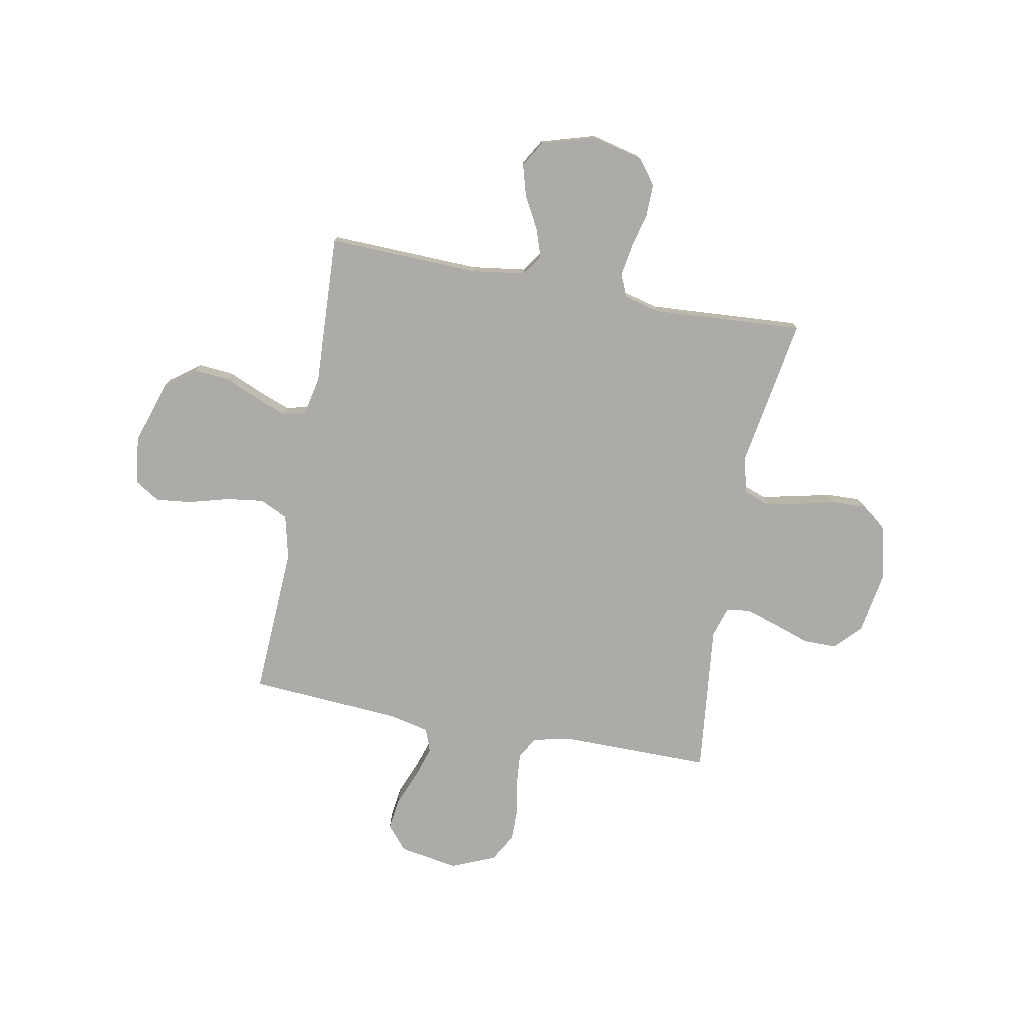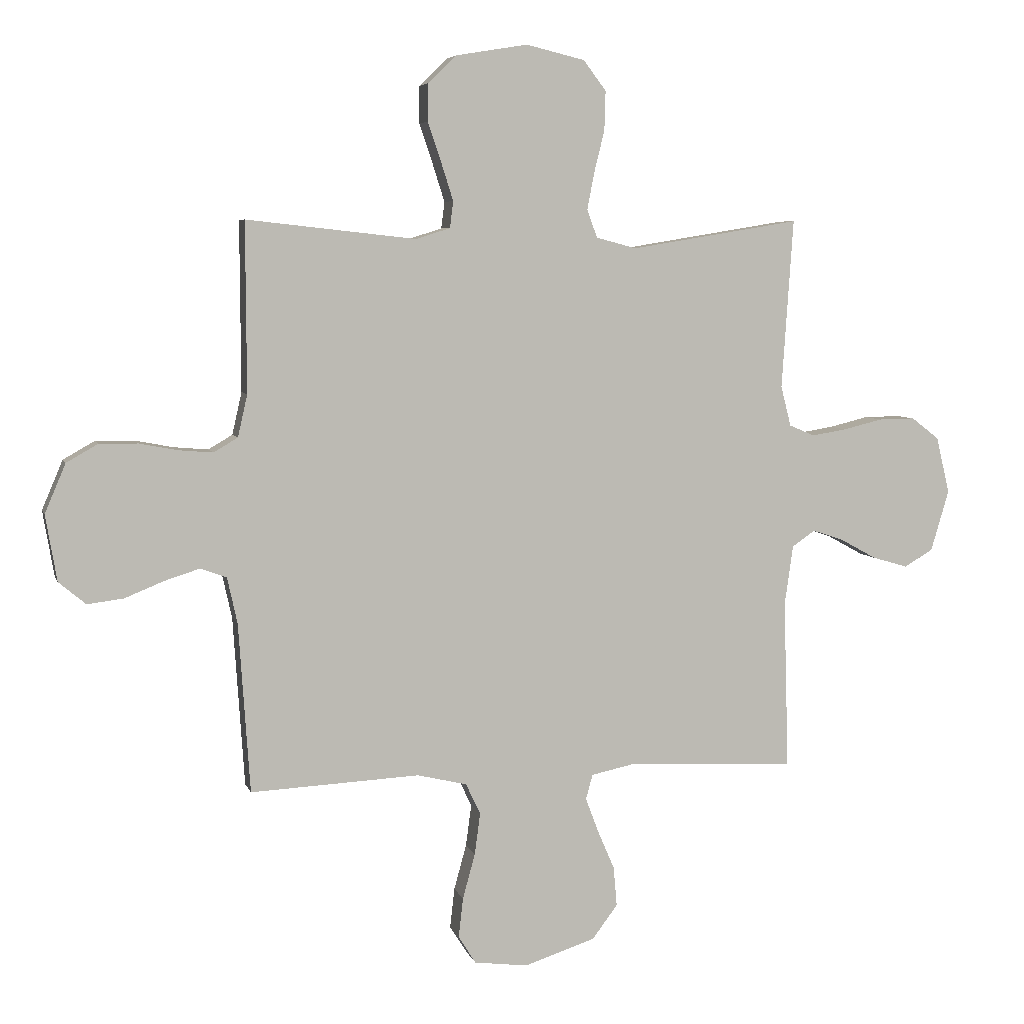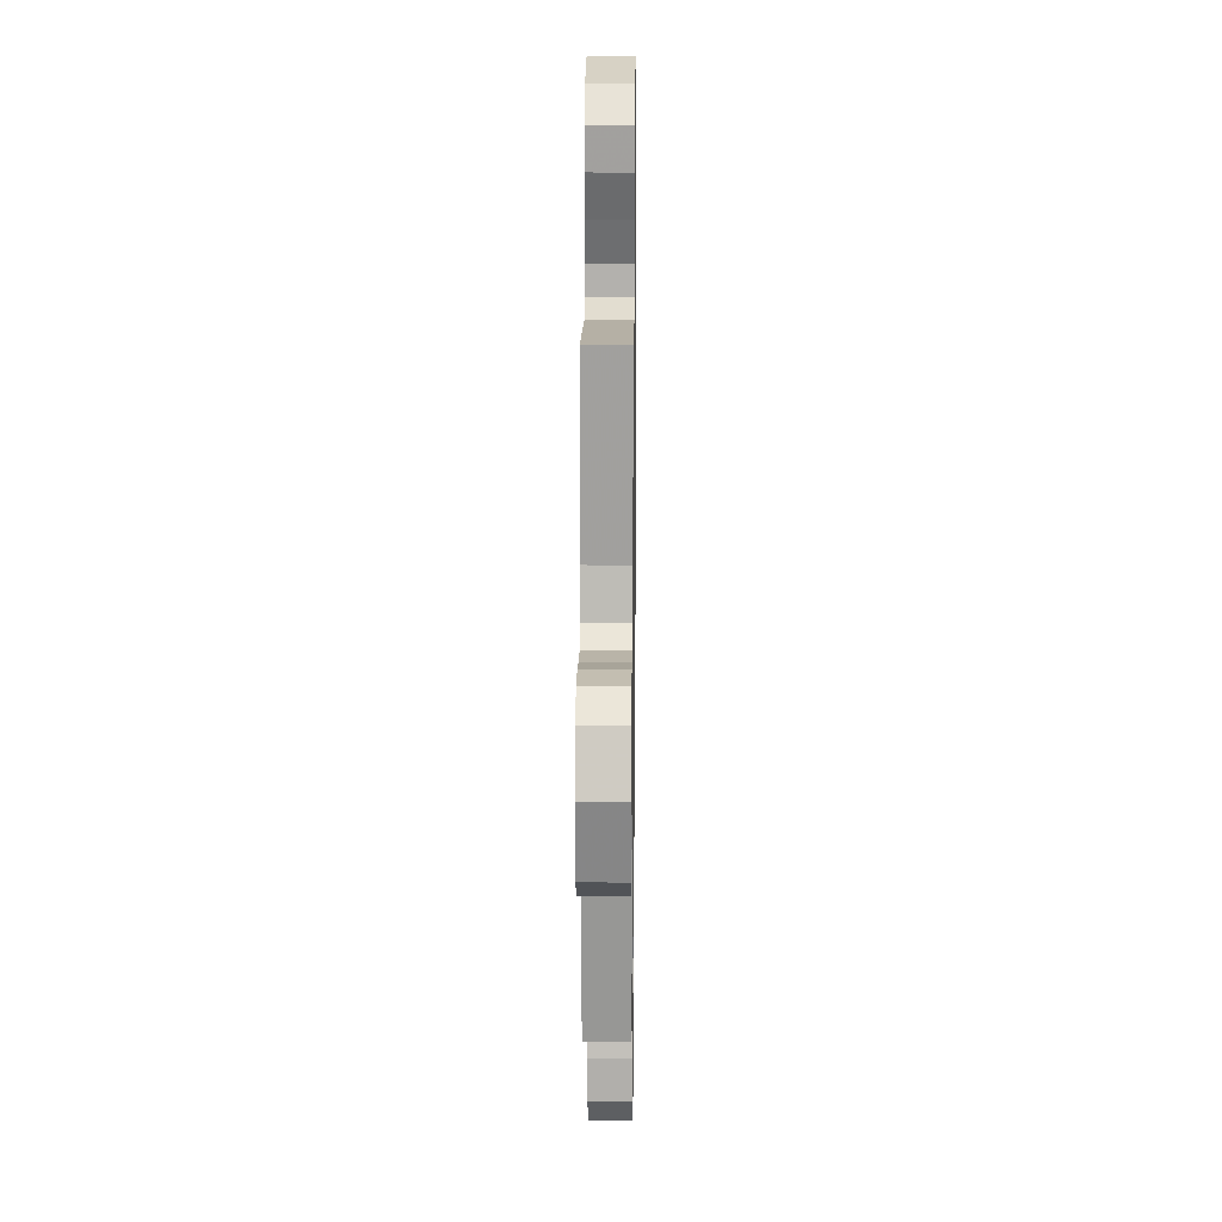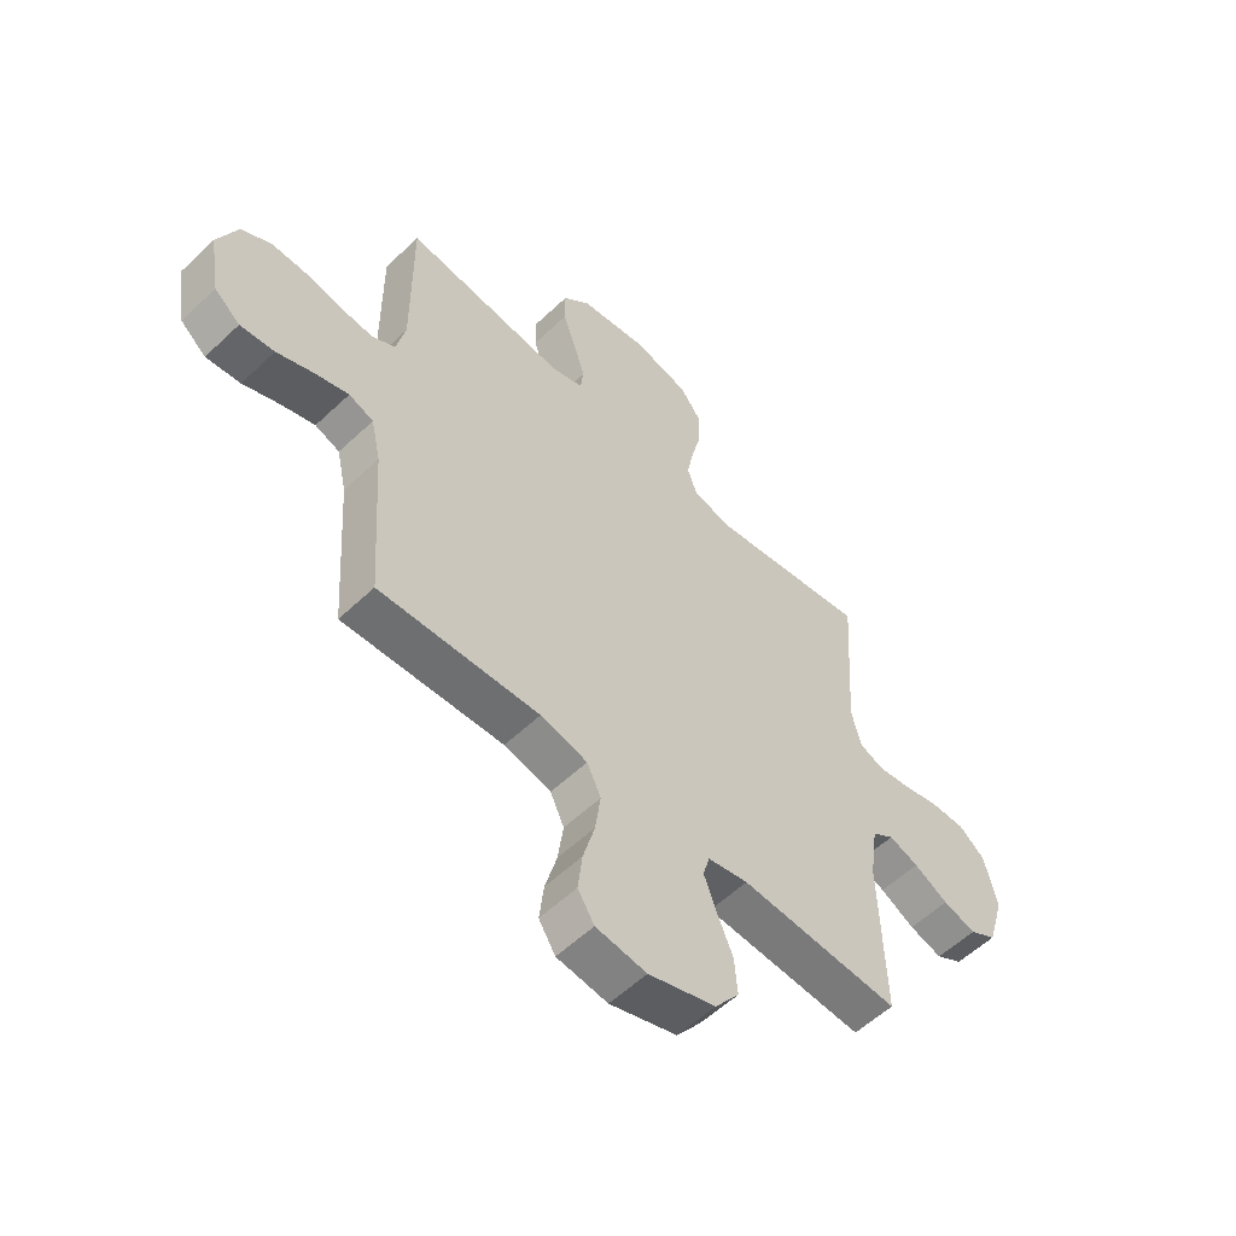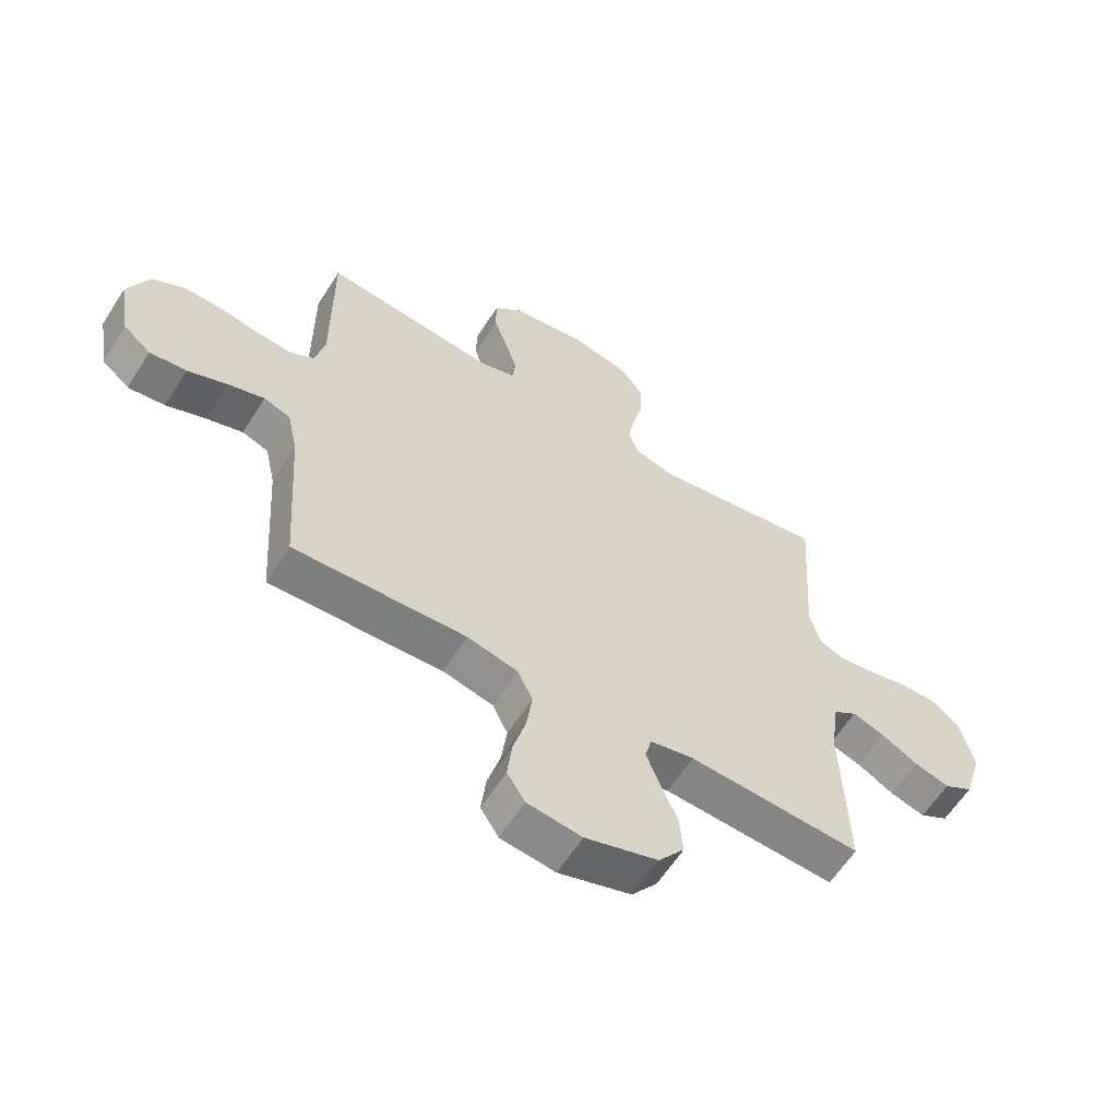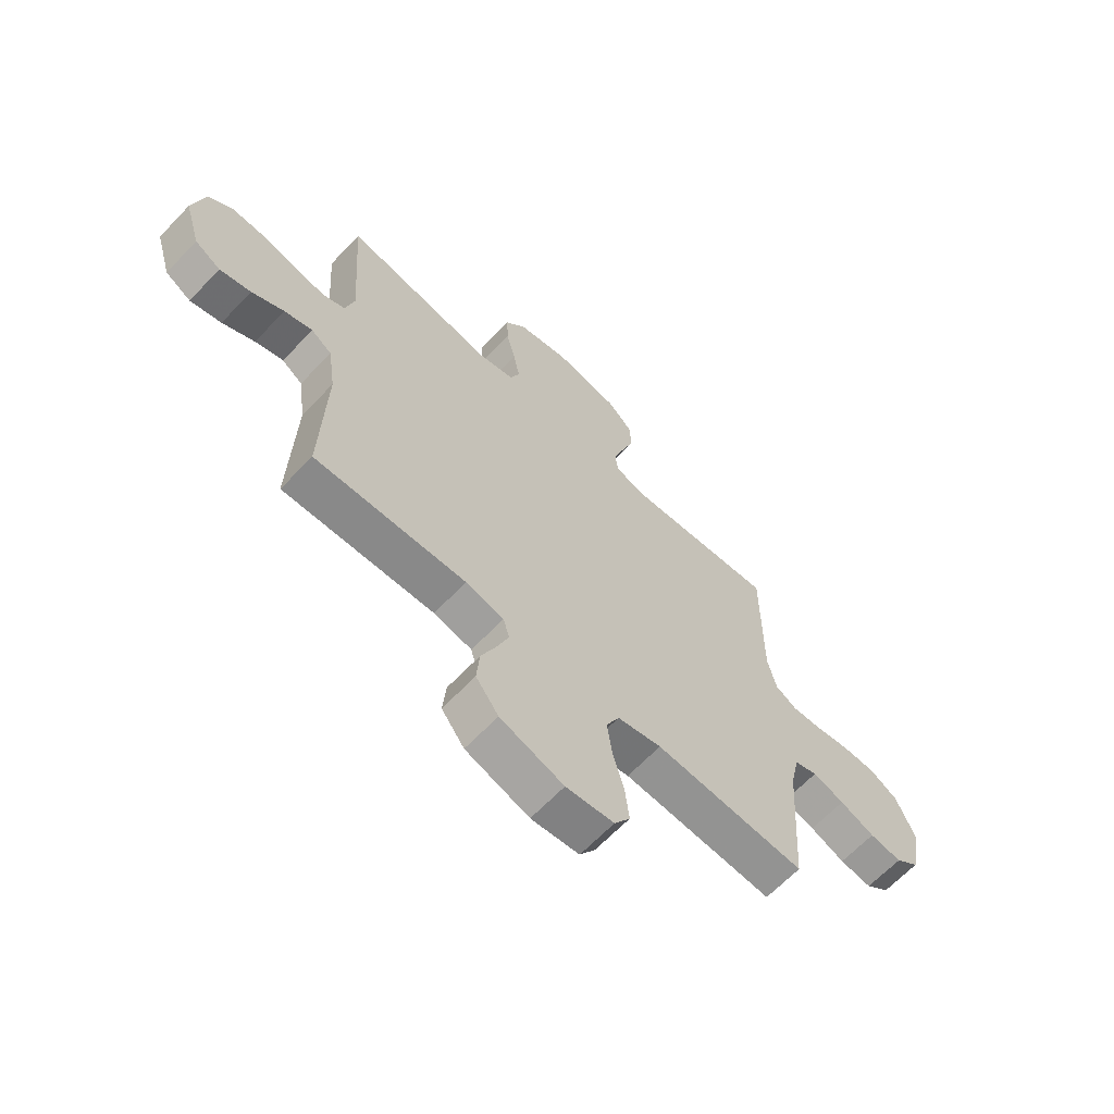
<metadata>
{"format":"obj","ext":"obj","renderer":"f3d","projection":"perspective","resolution":1024,"background":"white","views":[{"elev":-76.4,"azim":-100.7,"up":"+Y"},{"elev":5.9,"azim":165.8,"up":"+Z"},{"elev":18.0,"azim":90.7,"up":"+Z"},{"elev":-56.3,"azim":134.7,"up":"+Z"},{"elev":-60.9,"azim":147.7,"up":"+Z"},{"elev":-65.0,"azim":-43.6,"up":"+Z"}]}
</metadata>
<code>
v 0.5 0.07 -0.5
v 0.2 0.07 -0.485
v 0.112 0.07 -0.506
v 0.086 0.07 -0.561
v 0.096 0.07 -0.635
v 0.118 0.07 -0.715
v 0.126 0.07 -0.786
v 0.095 0.07 -0.835
v 0 0.07 -0.847
v -0.126 0.07 -0.806
v -0.171 0.07 -0.746
v -0.165 0.07 -0.676
v -0.135 0.07 -0.606
v -0.112 0.07 -0.545
v -0.124 0.07 -0.501
v -0.2 0.07 -0.485
v -0.5 0.07 -0.5
v -0.491 0.07 -0.2
v -0.506 0.07 -0.094
v -0.547 0.07 -0.066
v -0.603 0.07 -0.085
v -0.667 0.07 -0.12
v -0.729 0.07 -0.138
v -0.78 0.07 -0.108
v -0.812 0.07 0
v -0.788 0.07 0.1
v -0.739 0.07 0.138
v -0.674 0.07 0.137
v -0.605 0.07 0.12
v -0.543 0.07 0.11
v -0.498 0.07 0.129
v -0.48 0.07 0.2
v -0.5 0.07 0.5
v -0.2 0.07 0.451
v -0.129 0.07 0.47
v -0.111 0.07 0.519
v -0.124 0.07 0.586
v -0.142 0.07 0.659
v -0.144 0.07 0.728
v -0.104 0.07 0.781
v 0 0.07 0.806
v 0.127 0.07 0.785
v 0.178 0.07 0.736
v 0.178 0.07 0.67
v 0.154 0.07 0.599
v 0.133 0.07 0.533
v 0.139 0.07 0.486
v 0.2 0.07 0.467
v 0.5 0.07 0.5
v 0.499 0.07 0.2
v 0.516 0.07 0.125
v 0.559 0.07 0.1
v 0.619 0.07 0.105
v 0.687 0.07 0.118
v 0.755 0.07 0.119
v 0.811 0.07 0.087
v 0.848 0.07 0
v 0.828 0.07 -0.117
v 0.78 0.07 -0.157
v 0.716 0.07 -0.149
v 0.647 0.07 -0.121
v 0.584 0.07 -0.101
v 0.538 0.07 -0.118
v 0.52 0.07 -0.2
v 0.5 0 -0.5
v 0.2 0 -0.485
v 0.112 0 -0.506
v 0.086 0 -0.561
v 0.096 0 -0.635
v 0.118 0 -0.715
v 0.126 0 -0.786
v 0.095 0 -0.835
v 0 0 -0.847
v -0.126 0 -0.806
v -0.171 0 -0.746
v -0.165 0 -0.676
v -0.135 0 -0.606
v -0.112 0 -0.545
v -0.124 0 -0.501
v -0.2 0 -0.485
v -0.5 0 -0.5
v -0.491 0 -0.2
v -0.506 0 -0.094
v -0.547 0 -0.066
v -0.603 0 -0.085
v -0.667 0 -0.12
v -0.729 0 -0.138
v -0.78 0 -0.108
v -0.812 0 0
v -0.788 0 0.1
v -0.739 0 0.138
v -0.674 0 0.137
v -0.605 0 0.12
v -0.543 0 0.11
v -0.498 0 0.129
v -0.48 0 0.2
v -0.5 0 0.5
v -0.2 0 0.451
v -0.129 0 0.47
v -0.111 0 0.519
v -0.124 0 0.586
v -0.142 0 0.659
v -0.144 0 0.728
v -0.104 0 0.781
v 0 0 0.806
v 0.127 0 0.785
v 0.178 0 0.736
v 0.178 0 0.67
v 0.154 0 0.599
v 0.133 0 0.533
v 0.139 0 0.486
v 0.2 0 0.467
v 0.5 0 0.5
v 0.499 0 0.2
v 0.516 0 0.125
v 0.559 0 0.1
v 0.619 0 0.105
v 0.687 0 0.118
v 0.755 0 0.119
v 0.811 0 0.087
v 0.848 0 0
v 0.828 0 -0.117
v 0.78 0 -0.157
v 0.716 0 -0.149
v 0.647 0 -0.121
v 0.584 0 -0.101
v 0.538 0 -0.118
v 0.52 0 -0.2
f 59 60 61
f 58 59 61
f 57 58 61
f 56 57 61
f 55 56 61
f 54 55 61
f 53 54 61
f 52 53 61 62
f 51 52 62 63
f 48 49 50
f 51 63 64
f 50 51 64
f 48 50 64
f 47 48 64
f 43 44 45
f 42 43 45
f 41 42 45
f 40 41 45
f 39 40 45
f 38 39 45
f 37 38 45
f 36 37 45 46
f 35 36 46 47
f 32 33 34
f 64 1 2
f 47 64 2
f 35 47 2
f 34 35 2
f 32 34 2
f 31 32 2
f 27 28 29
f 26 27 29
f 25 26 29
f 24 25 29
f 23 24 29
f 22 23 29
f 21 22 29
f 20 21 29 30
f 16 17 18
f 15 16 18 19
f 11 12 13
f 10 11 13
f 9 10 13
f 8 9 13
f 7 8 13
f 6 7 13
f 5 6 13
f 4 5 13 14
f 3 4 14 15
f 31 2 3
f 30 31 3
f 20 30 3
f 19 20 3
f 3 15 19
f 125 124 123
f 125 123 122
f 125 122 121
f 125 121 120
f 125 120 119
f 125 119 118
f 125 118 117
f 126 125 117 116
f 127 126 116 115
f 114 113 112
f 128 127 115
f 128 115 114
f 128 114 112
f 128 112 111
f 109 108 107
f 109 107 106
f 109 106 105
f 109 105 104
f 109 104 103
f 109 103 102
f 109 102 101
f 110 109 101 100
f 111 110 100 99
f 98 97 96
f 66 65 128
f 66 128 111
f 66 111 99
f 66 99 98
f 66 98 96
f 66 96 95
f 93 92 91
f 93 91 90
f 93 90 89
f 93 89 88
f 93 88 87
f 93 87 86
f 93 86 85
f 94 93 85 84
f 82 81 80
f 83 82 80 79
f 77 76 75
f 77 75 74
f 77 74 73
f 77 73 72
f 77 72 71
f 77 71 70
f 77 70 69
f 78 77 69 68
f 79 78 68 67
f 67 66 95
f 67 95 94
f 67 94 84
f 67 84 83
f 83 79 67
f 1 65 66 2
f 2 66 67 3
f 3 67 68 4
f 4 68 69 5
f 5 69 70 6
f 6 70 71 7
f 7 71 72 8
f 8 72 73 9
f 9 73 74 10
f 10 74 75 11
f 11 75 76 12
f 12 76 77 13
f 13 77 78 14
f 14 78 79 15
f 15 79 80 16
f 16 80 81 17
f 17 81 82 18
f 18 82 83 19
f 19 83 84 20
f 20 84 85 21
f 21 85 86 22
f 22 86 87 23
f 23 87 88 24
f 24 88 89 25
f 25 89 90 26
f 26 90 91 27
f 27 91 92 28
f 28 92 93 29
f 29 93 94 30
f 30 94 95 31
f 31 95 96 32
f 32 96 97 33
f 33 97 98 34
f 34 98 99 35
f 35 99 100 36
f 36 100 101 37
f 37 101 102 38
f 38 102 103 39
f 39 103 104 40
f 40 104 105 41
f 41 105 106 42
f 42 106 107 43
f 43 107 108 44
f 44 108 109 45
f 45 109 110 46
f 46 110 111 47
f 47 111 112 48
f 48 112 113 49
f 49 113 114 50
f 50 114 115 51
f 51 115 116 52
f 52 116 117 53
f 53 117 118 54
f 54 118 119 55
f 55 119 120 56
f 56 120 121 57
f 57 121 122 58
f 58 122 123 59
f 59 123 124 60
f 60 124 125 61
f 61 125 126 62
f 62 126 127 63
f 63 127 128 64
f 64 128 65 1

</code>
